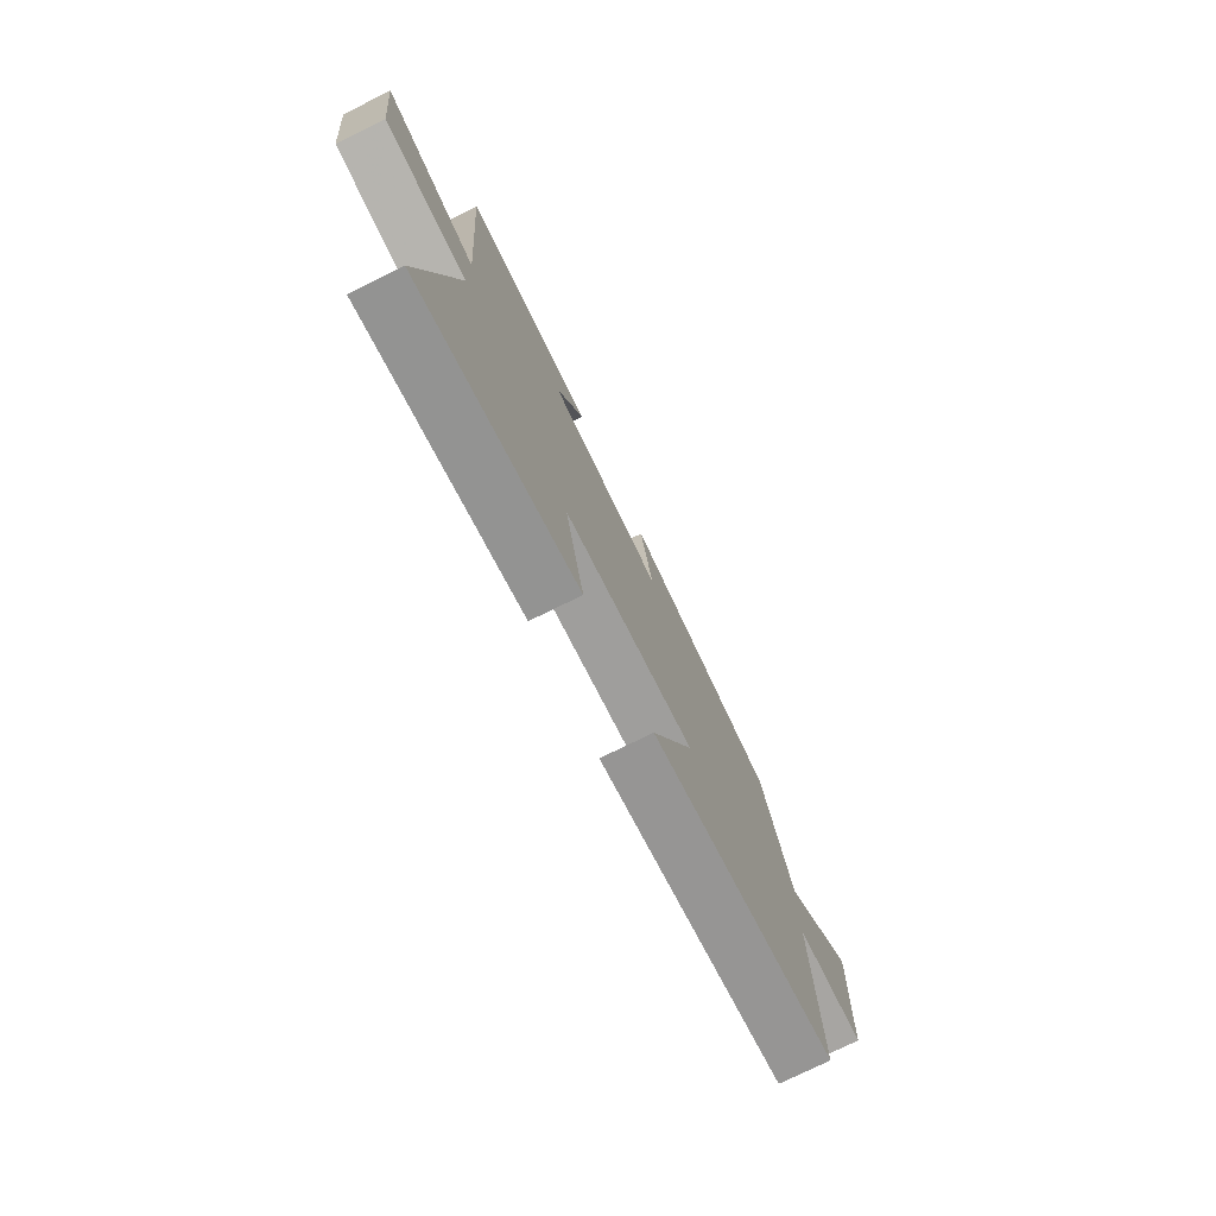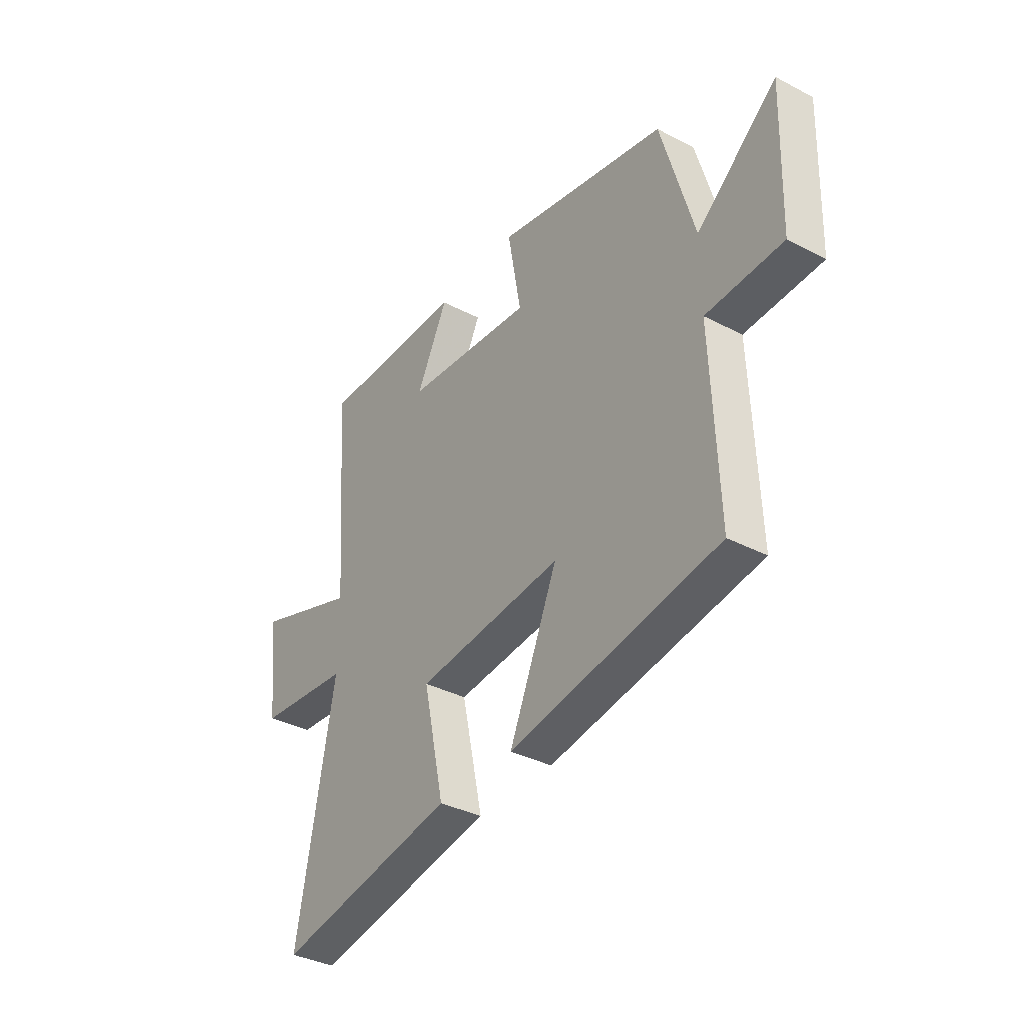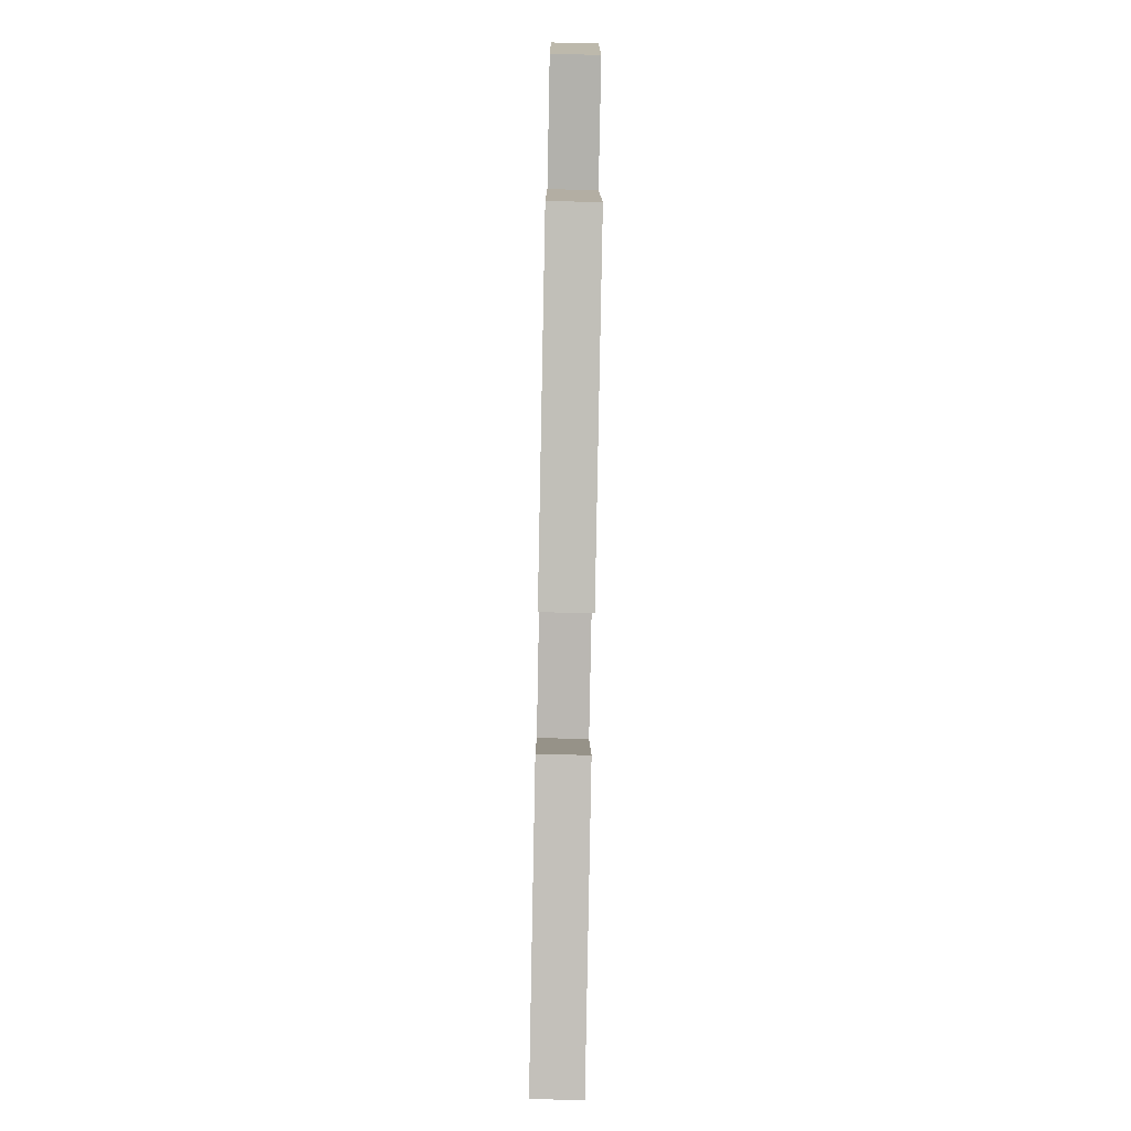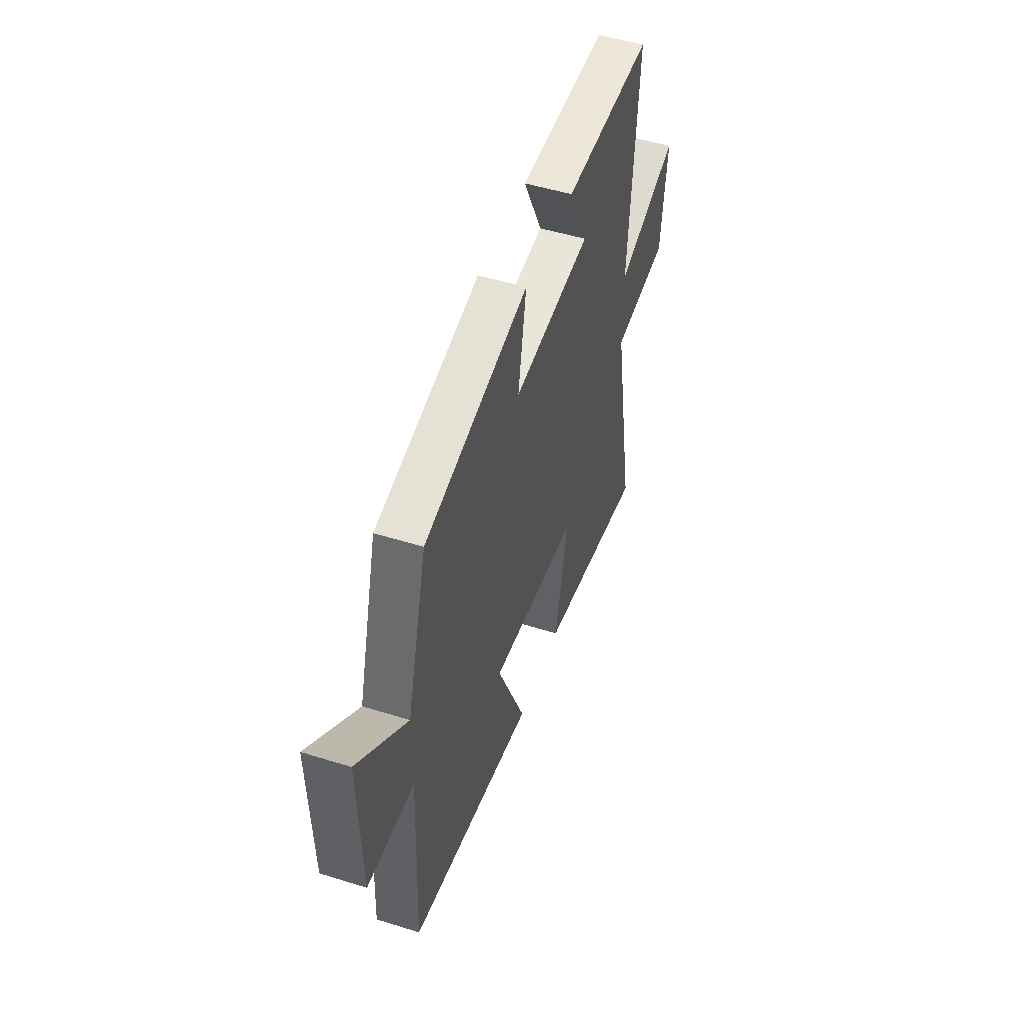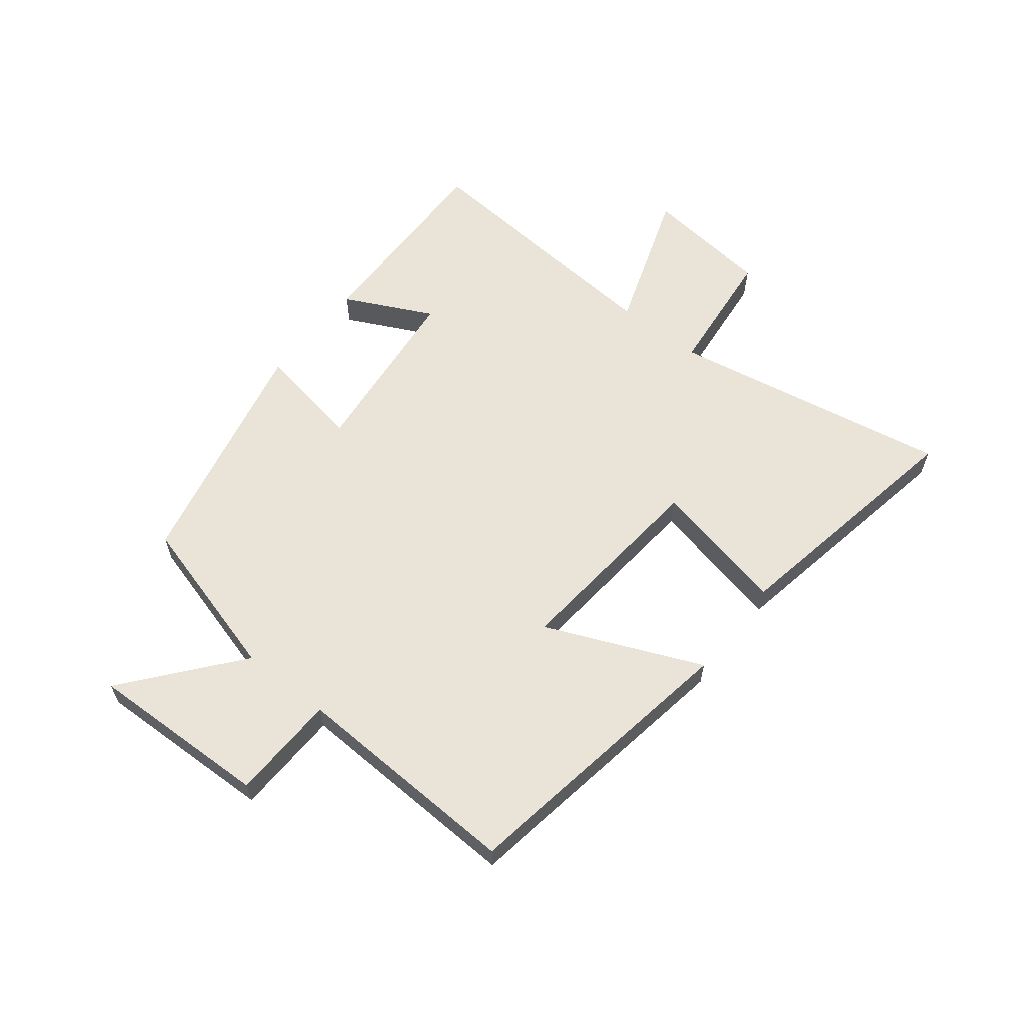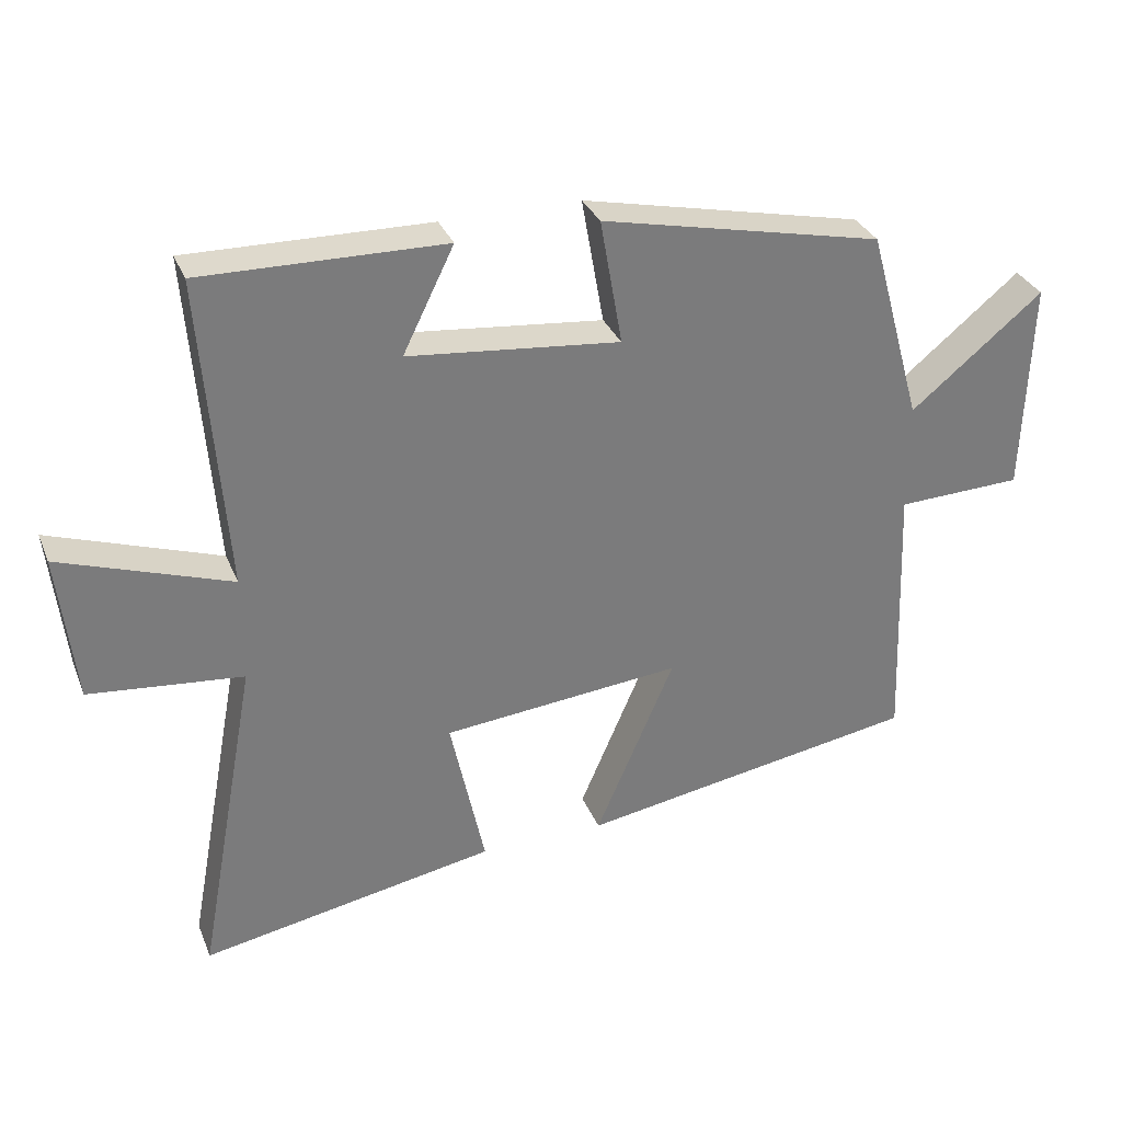
<metadata>
{"format":"obj","ext":"obj","renderer":"f3d","projection":"perspective","resolution":1024,"background":"white","views":[{"elev":-75.5,"azim":-63.7,"up":"+Z"},{"elev":-36.3,"azim":55.7,"up":"+Z"},{"elev":-77.0,"azim":88.9,"up":"+Z"},{"elev":49.7,"azim":109.0,"up":"+Z"},{"elev":60.8,"azim":128.3,"up":"+Y"},{"elev":32.1,"azim":-20.0,"up":"+Z"}]}
</metadata>
<code>
v -0.588 0.07 -0.577
v -0.5 0.07 -0.1
v -0.721 0.07 -0.077
v -0.745 0.07 0.139
v -0.5 0.07 0.054
v -0.534 0.07 0.507
v -0.185 0.07 0.5
v -0.259 0.07 0.35
v 0.047 0.07 0.318
v 0.015 0.07 0.5
v 0.422 0.07 0.41
v 0.5 0.07 0.129
v 0.691 0.07 0.285
v 0.681 0.07 -0.023
v 0.5 0.07 -0.029
v 0.515 0.07 -0.42
v 0.021 0.07 -0.5
v 0.135 0.07 -0.236
v -0.211 0.07 -0.268
v -0.161 0.07 -0.5
v -0.588 0 -0.577
v -0.5 0 -0.1
v -0.721 0 -0.077
v -0.745 0 0.139
v -0.5 0 0.054
v -0.534 0 0.507
v -0.185 0 0.5
v -0.259 0 0.35
v 0.047 0 0.318
v 0.015 0 0.5
v 0.422 0 0.41
v 0.5 0 0.129
v 0.691 0 0.285
v 0.681 0 -0.023
v 0.5 0 -0.029
v 0.515 0 -0.42
v 0.021 0 -0.5
v 0.135 0 -0.236
v -0.211 0 -0.268
v -0.161 0 -0.5
f 19 20 1 2
f 18 19 2
f 15 16 17 18
f 15 18 2
f 12 13 14 15
f 9 10 11 12
f 8 9 12 15
f 5 6 7 8
f 5 8 15 2
f 2 3 4 5
f 22 21 40 39
f 22 39 38
f 38 37 36 35
f 22 38 35
f 35 34 33 32
f 32 31 30 29
f 35 32 29 28
f 28 27 26 25
f 22 35 28 25
f 25 24 23 22
f 1 21 22 2
f 2 22 23 3
f 3 23 24 4
f 4 24 25 5
f 5 25 26 6
f 6 26 27 7
f 7 27 28 8
f 8 28 29 9
f 9 29 30 10
f 10 30 31 11
f 11 31 32 12
f 12 32 33 13
f 13 33 34 14
f 14 34 35 15
f 15 35 36 16
f 16 36 37 17
f 17 37 38 18
f 18 38 39 19
f 19 39 40 20
f 20 40 21 1

</code>
